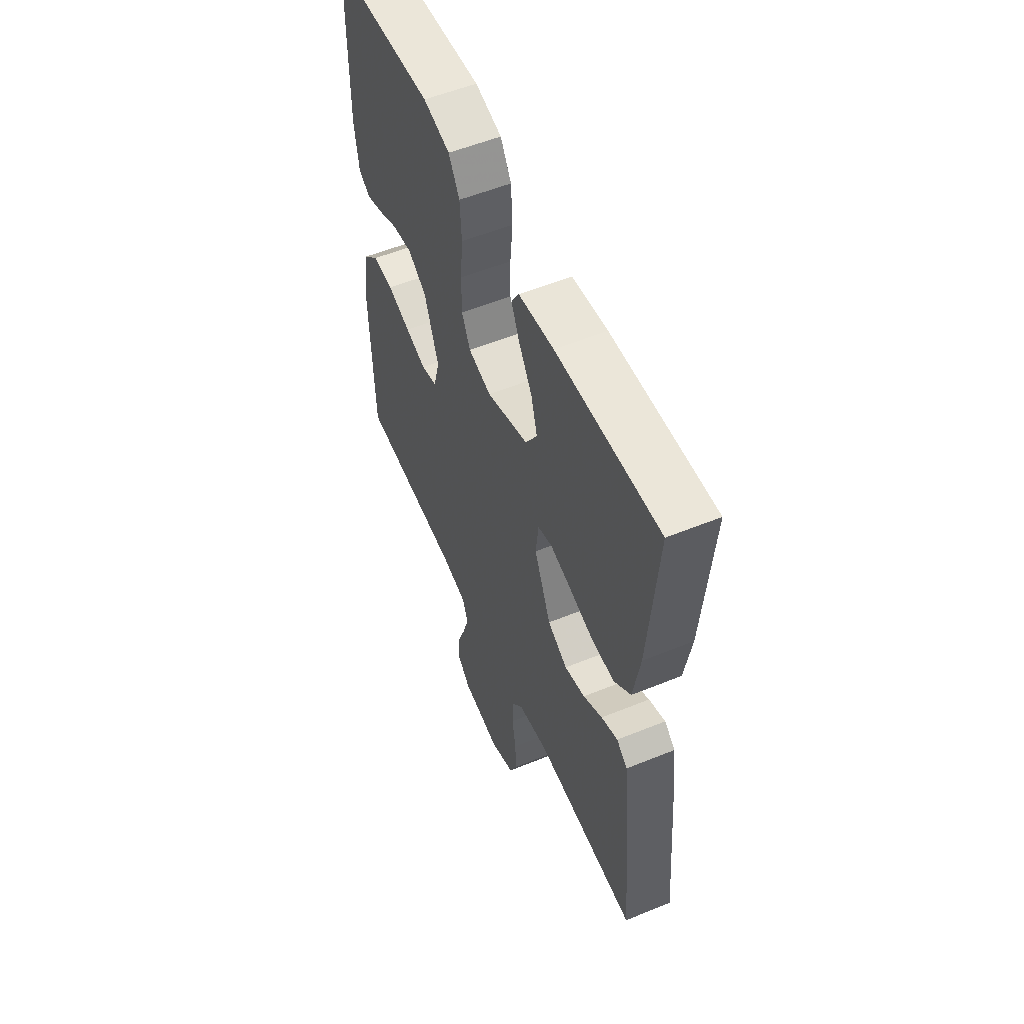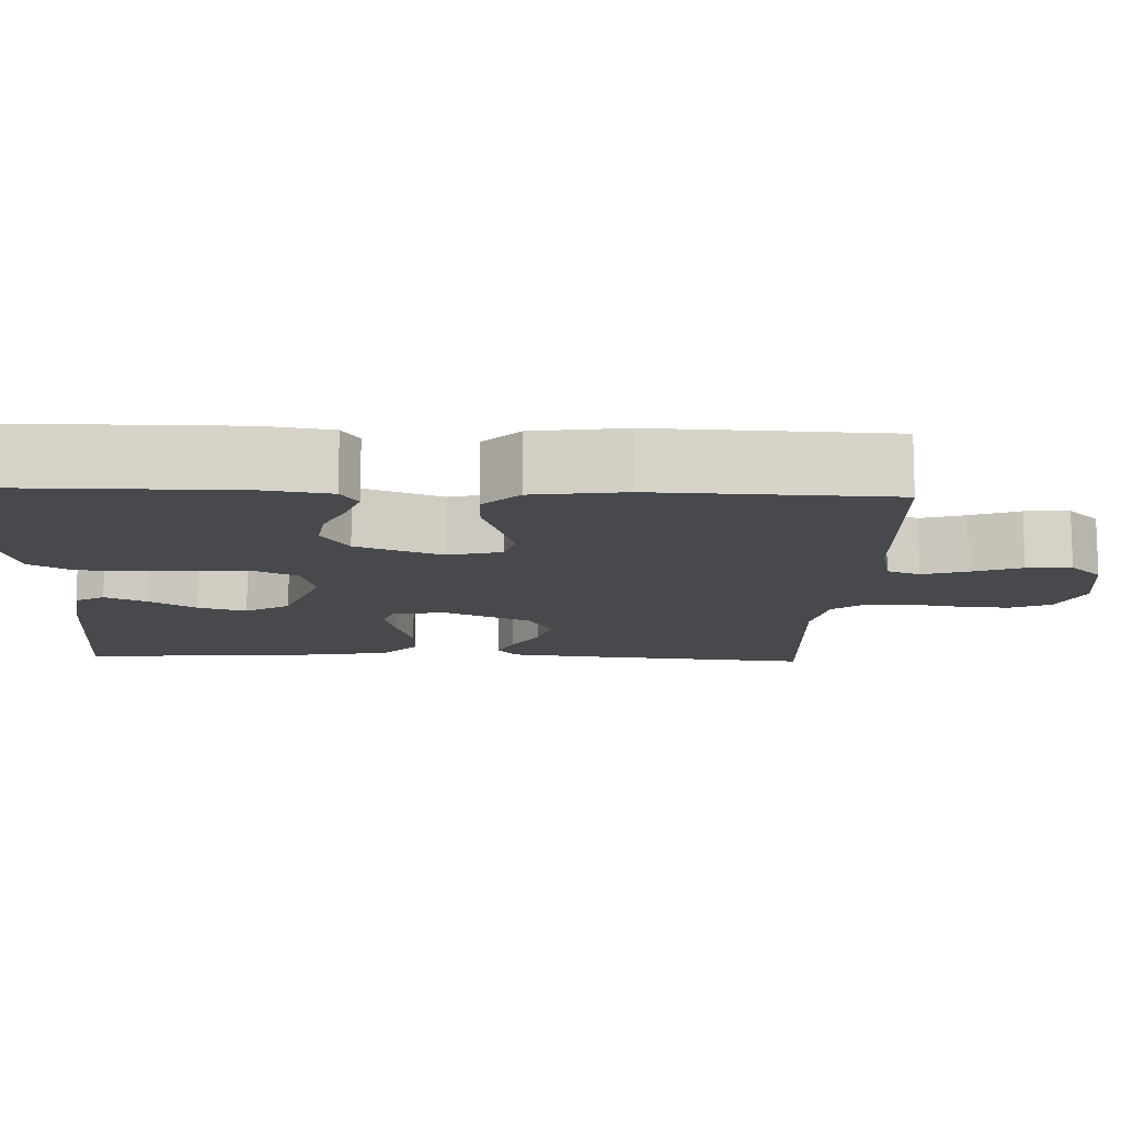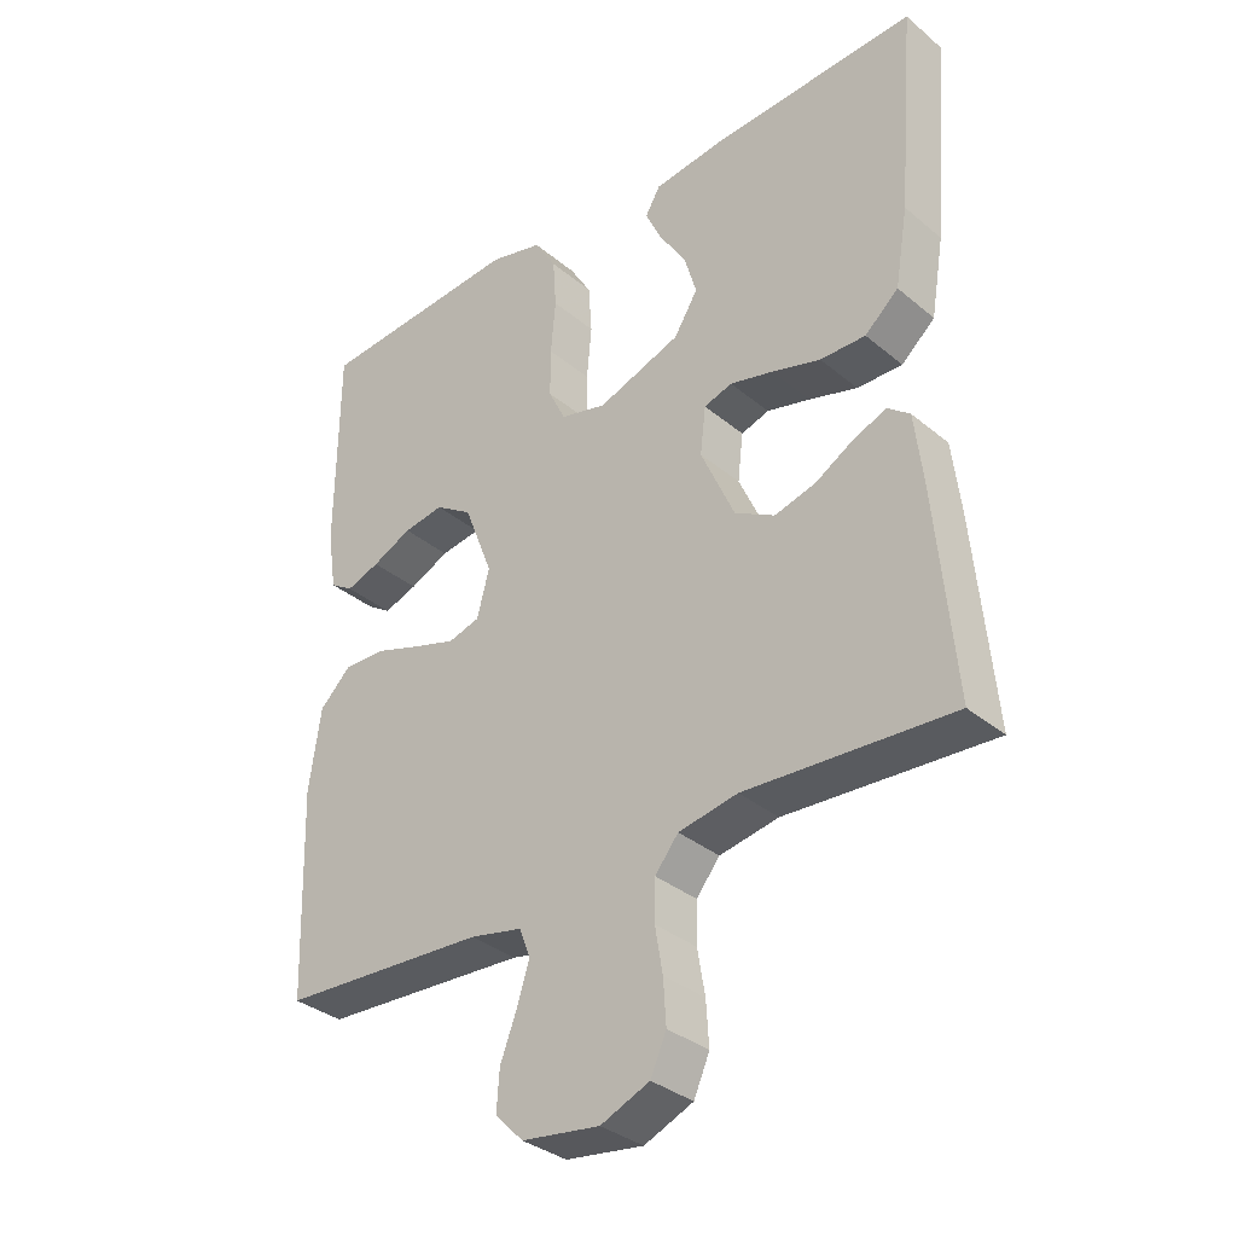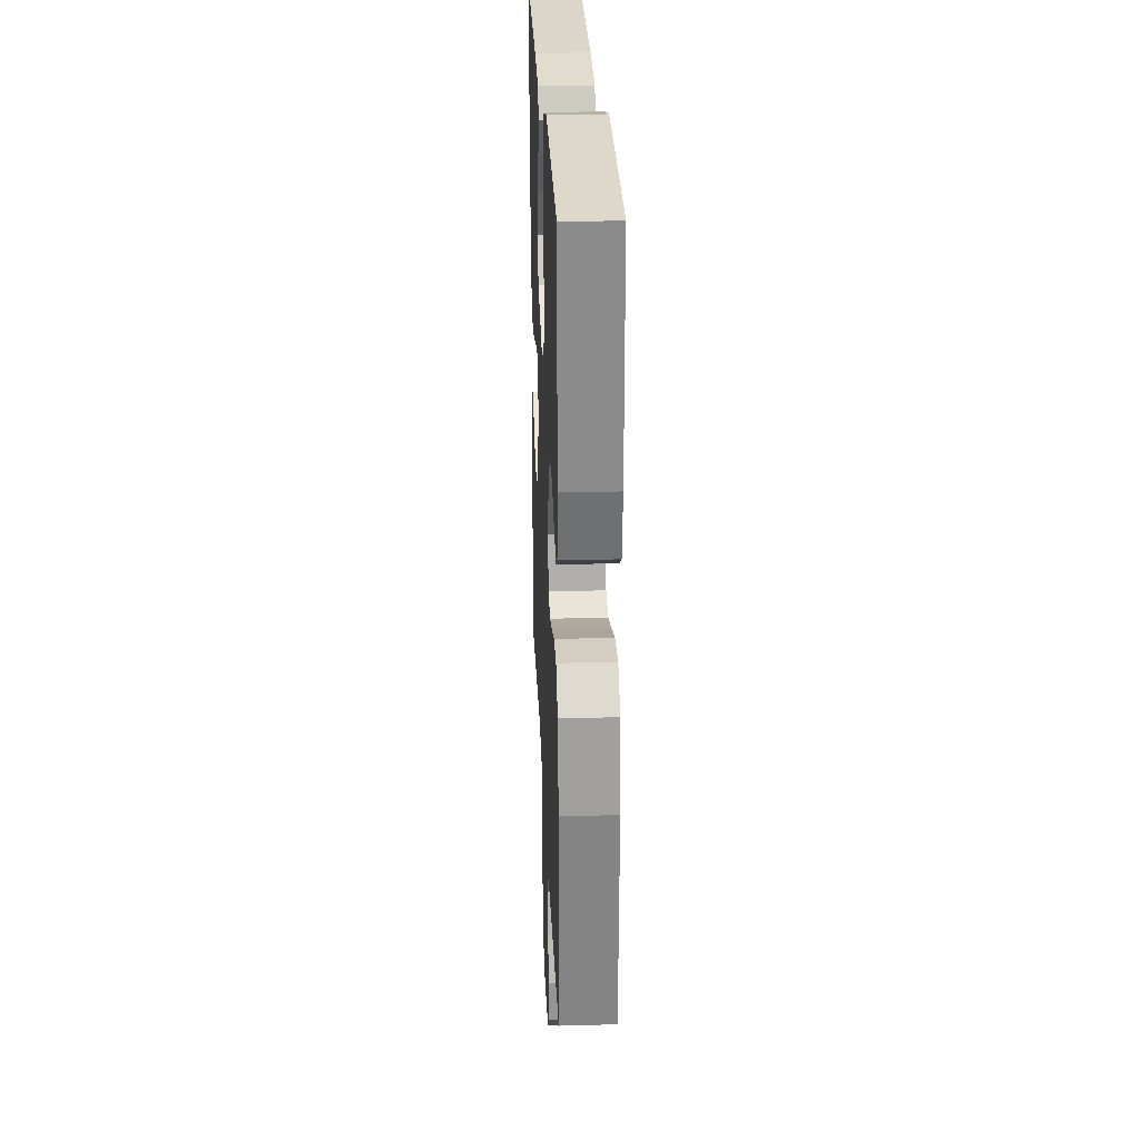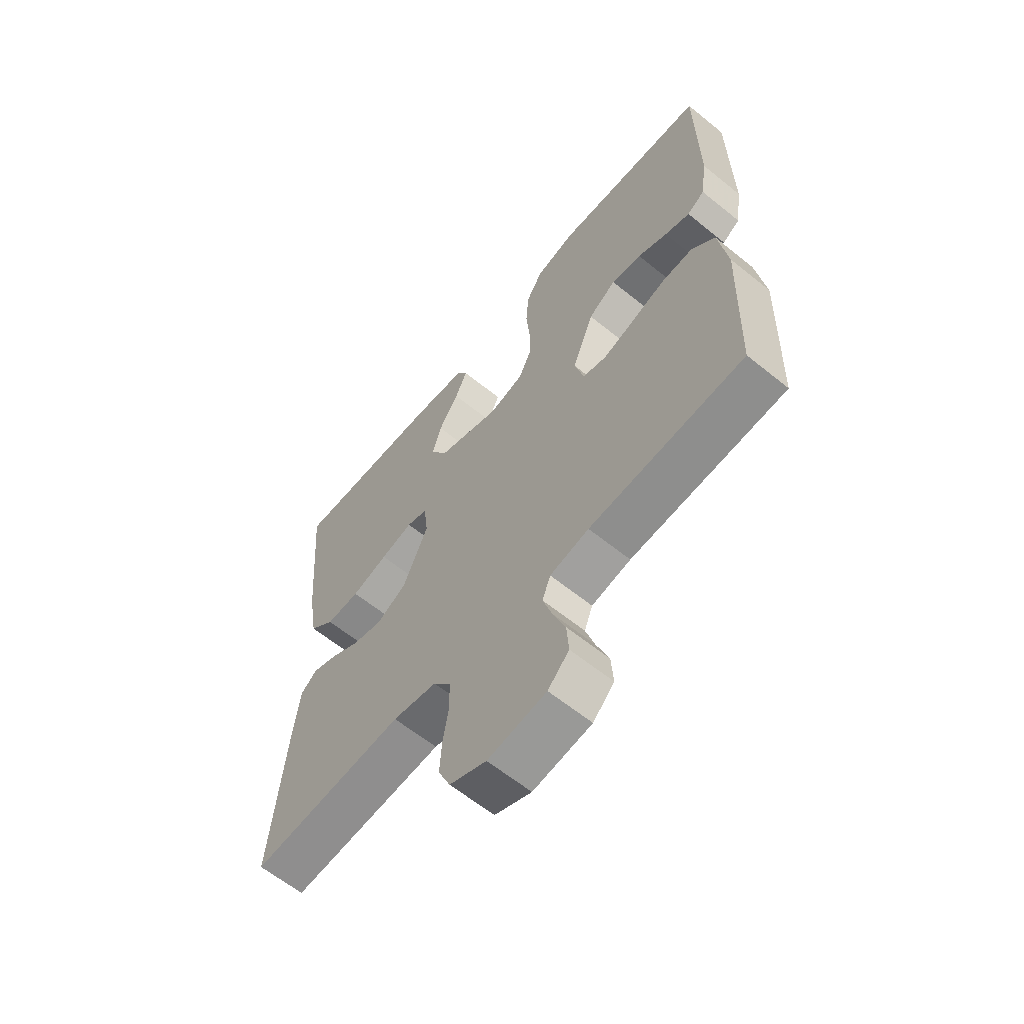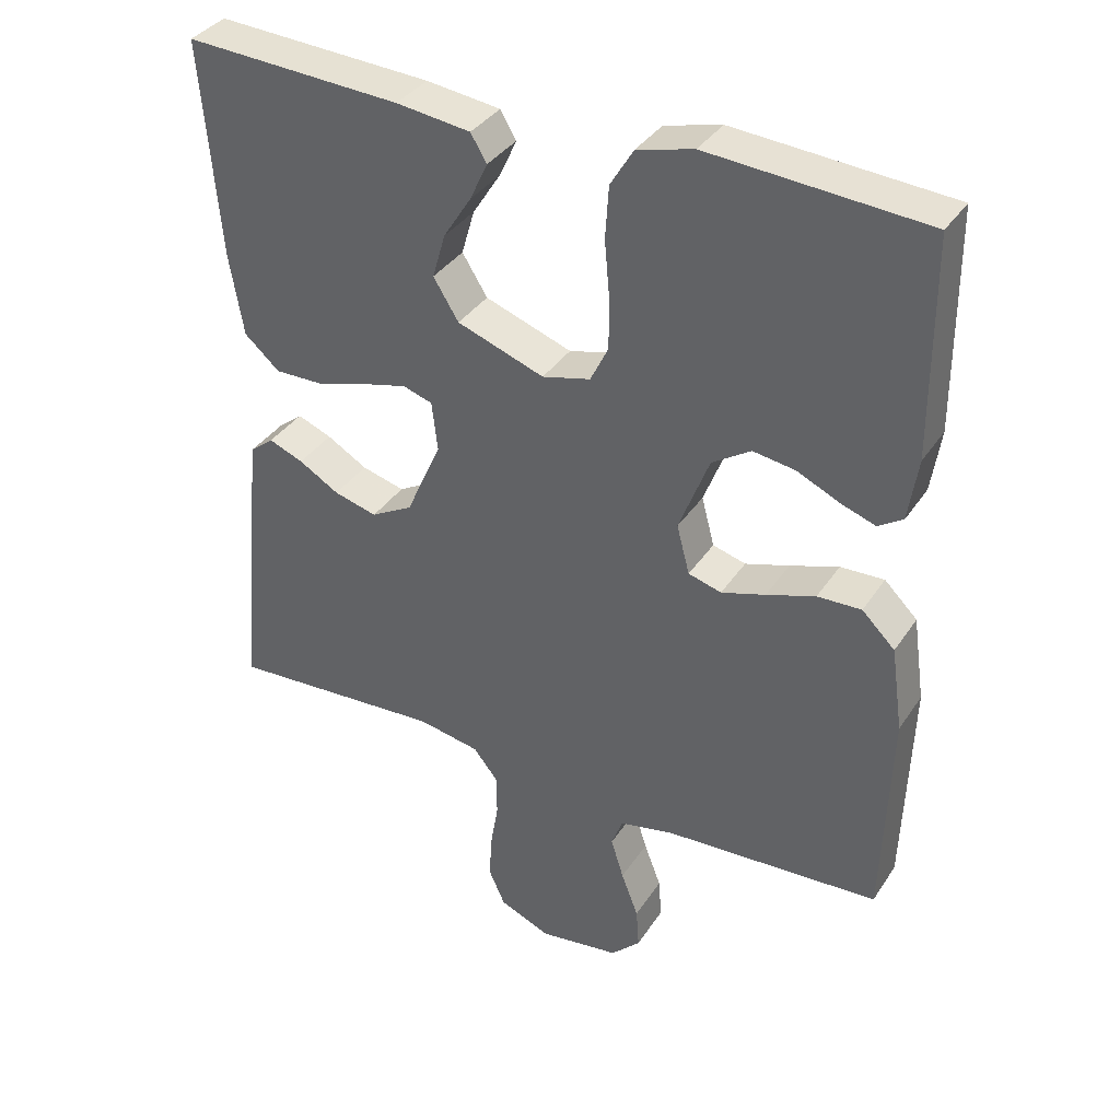
<metadata>
{"format":"obj","ext":"obj","renderer":"f3d","projection":"perspective","resolution":1024,"background":"white","views":[{"elev":55.4,"azim":-113.2,"up":"+Z"},{"elev":-12.3,"azim":87.6,"up":"+Y"},{"elev":-34.2,"azim":-138.1,"up":"+Z"},{"elev":26.8,"azim":87.5,"up":"+Z"},{"elev":-62.2,"azim":50.6,"up":"+Z"},{"elev":36.4,"azim":29.3,"up":"+Z"}]}
</metadata>
<code>
v -0.5 0.07 -0.5
v -0.473 0.07 -0.2
v -0.461 0.07 -0.099
v -0.429 0.07 -0.074
v -0.381 0.07 -0.093
v -0.325 0.07 -0.126
v -0.265 0.07 -0.142
v -0.207 0.07 -0.11
v -0.158 0.07 0
v -0.166 0.07 0.069
v -0.207 0.07 0.082
v -0.27 0.07 0.066
v -0.341 0.07 0.045
v -0.407 0.07 0.044
v -0.456 0.07 0.087
v -0.475 0.07 0.2
v -0.5 0.07 0.5
v -0.2 0.07 0.484
v -0.097 0.07 0.471
v -0.075 0.07 0.434
v -0.099 0.07 0.382
v -0.138 0.07 0.321
v -0.156 0.07 0.259
v -0.121 0.07 0.203
v 0 0.07 0.16
v 0.067 0.07 0.177
v 0.092 0.07 0.228
v 0.092 0.07 0.299
v 0.085 0.07 0.377
v 0.09 0.07 0.449
v 0.122 0.07 0.502
v 0.2 0.07 0.522
v 0.5 0.07 0.5
v 0.502 0.07 0.2
v 0.489 0.07 0.113
v 0.455 0.07 0.091
v 0.406 0.07 0.108
v 0.348 0.07 0.135
v 0.289 0.07 0.144
v 0.235 0.07 0.109
v 0.193 0.07 0
v 0.211 0.07 -0.068
v 0.257 0.07 -0.081
v 0.318 0.07 -0.062
v 0.386 0.07 -0.039
v 0.447 0.07 -0.037
v 0.493 0.07 -0.082
v 0.51 0.07 -0.2
v 0.5 0.07 -0.5
v 0.2 0.07 -0.517
v 0.124 0.07 -0.533
v 0.108 0.07 -0.575
v 0.126 0.07 -0.632
v 0.15 0.07 -0.695
v 0.154 0.07 -0.752
v 0.113 0.07 -0.793
v 0 0.07 -0.809
v -0.071 0.07 -0.779
v -0.094 0.07 -0.727
v -0.09 0.07 -0.664
v -0.079 0.07 -0.599
v -0.08 0.07 -0.54
v -0.114 0.07 -0.498
v -0.2 0.07 -0.482
v -0.5 0 -0.5
v -0.473 0 -0.2
v -0.461 0 -0.099
v -0.429 0 -0.074
v -0.381 0 -0.093
v -0.325 0 -0.126
v -0.265 0 -0.142
v -0.207 0 -0.11
v -0.158 0 0
v -0.166 0 0.069
v -0.207 0 0.082
v -0.27 0 0.066
v -0.341 0 0.045
v -0.407 0 0.044
v -0.456 0 0.087
v -0.475 0 0.2
v -0.5 0 0.5
v -0.2 0 0.484
v -0.097 0 0.471
v -0.075 0 0.434
v -0.099 0 0.382
v -0.138 0 0.321
v -0.156 0 0.259
v -0.121 0 0.203
v 0 0 0.16
v 0.067 0 0.177
v 0.092 0 0.228
v 0.092 0 0.299
v 0.085 0 0.377
v 0.09 0 0.449
v 0.122 0 0.502
v 0.2 0 0.522
v 0.5 0 0.5
v 0.502 0 0.2
v 0.489 0 0.113
v 0.455 0 0.091
v 0.406 0 0.108
v 0.348 0 0.135
v 0.289 0 0.144
v 0.235 0 0.109
v 0.193 0 0
v 0.211 0 -0.068
v 0.257 0 -0.081
v 0.318 0 -0.062
v 0.386 0 -0.039
v 0.447 0 -0.037
v 0.493 0 -0.082
v 0.51 0 -0.2
v 0.5 0 -0.5
v 0.2 0 -0.517
v 0.124 0 -0.533
v 0.108 0 -0.575
v 0.126 0 -0.632
v 0.15 0 -0.695
v 0.154 0 -0.752
v 0.113 0 -0.793
v 0 0 -0.809
v -0.071 0 -0.779
v -0.094 0 -0.727
v -0.09 0 -0.664
v -0.079 0 -0.599
v -0.08 0 -0.54
v -0.114 0 -0.498
v -0.2 0 -0.482
f 58 59 60 61
f 58 61 62
f 57 58 62
f 56 57 62
f 53 54 55 56
f 52 53 56 62
f 51 52 62 63
f 47 48 49 50
f 44 45 46 47
f 43 44 47 50
f 42 43 50 51
f 35 36 37 38
f 33 34 35 38
f 33 38 39
f 32 33 39 40
f 28 29 30 31
f 27 28 31 32
f 19 20 21 22
f 19 22 23
f 18 19 23
f 17 18 23
f 16 17 23 24
f 12 13 14 15
f 11 12 15 16
f 10 11 16 24
f 3 4 5 6
f 3 6 7
f 64 1 2 3
f 64 3 7
f 63 64 7 8
f 41 42 51 63
f 41 63 8 9
f 27 32 40 41
f 26 27 41
f 25 26 41 9
f 9 10 24 25
f 125 124 123 122
f 126 125 122
f 126 122 121
f 126 121 120
f 120 119 118 117
f 126 120 117 116
f 127 126 116 115
f 114 113 112 111
f 111 110 109 108
f 114 111 108 107
f 115 114 107 106
f 102 101 100 99
f 102 99 98 97
f 103 102 97
f 104 103 97 96
f 95 94 93 92
f 96 95 92 91
f 86 85 84 83
f 87 86 83
f 87 83 82
f 87 82 81
f 88 87 81 80
f 79 78 77 76
f 80 79 76 75
f 88 80 75 74
f 70 69 68 67
f 71 70 67
f 67 66 65 128
f 71 67 128
f 72 71 128 127
f 127 115 106 105
f 73 72 127 105
f 105 104 96 91
f 105 91 90
f 73 105 90 89
f 89 88 74 73
f 1 65 66 2
f 2 66 67 3
f 3 67 68 4
f 4 68 69 5
f 5 69 70 6
f 6 70 71 7
f 7 71 72 8
f 8 72 73 9
f 9 73 74 10
f 10 74 75 11
f 11 75 76 12
f 12 76 77 13
f 13 77 78 14
f 14 78 79 15
f 15 79 80 16
f 16 80 81 17
f 17 81 82 18
f 18 82 83 19
f 19 83 84 20
f 20 84 85 21
f 21 85 86 22
f 22 86 87 23
f 23 87 88 24
f 24 88 89 25
f 25 89 90 26
f 26 90 91 27
f 27 91 92 28
f 28 92 93 29
f 29 93 94 30
f 30 94 95 31
f 31 95 96 32
f 32 96 97 33
f 33 97 98 34
f 34 98 99 35
f 35 99 100 36
f 36 100 101 37
f 37 101 102 38
f 38 102 103 39
f 39 103 104 40
f 40 104 105 41
f 41 105 106 42
f 42 106 107 43
f 43 107 108 44
f 44 108 109 45
f 45 109 110 46
f 46 110 111 47
f 47 111 112 48
f 48 112 113 49
f 49 113 114 50
f 50 114 115 51
f 51 115 116 52
f 52 116 117 53
f 53 117 118 54
f 54 118 119 55
f 55 119 120 56
f 56 120 121 57
f 57 121 122 58
f 58 122 123 59
f 59 123 124 60
f 60 124 125 61
f 61 125 126 62
f 62 126 127 63
f 63 127 128 64
f 64 128 65 1

</code>
